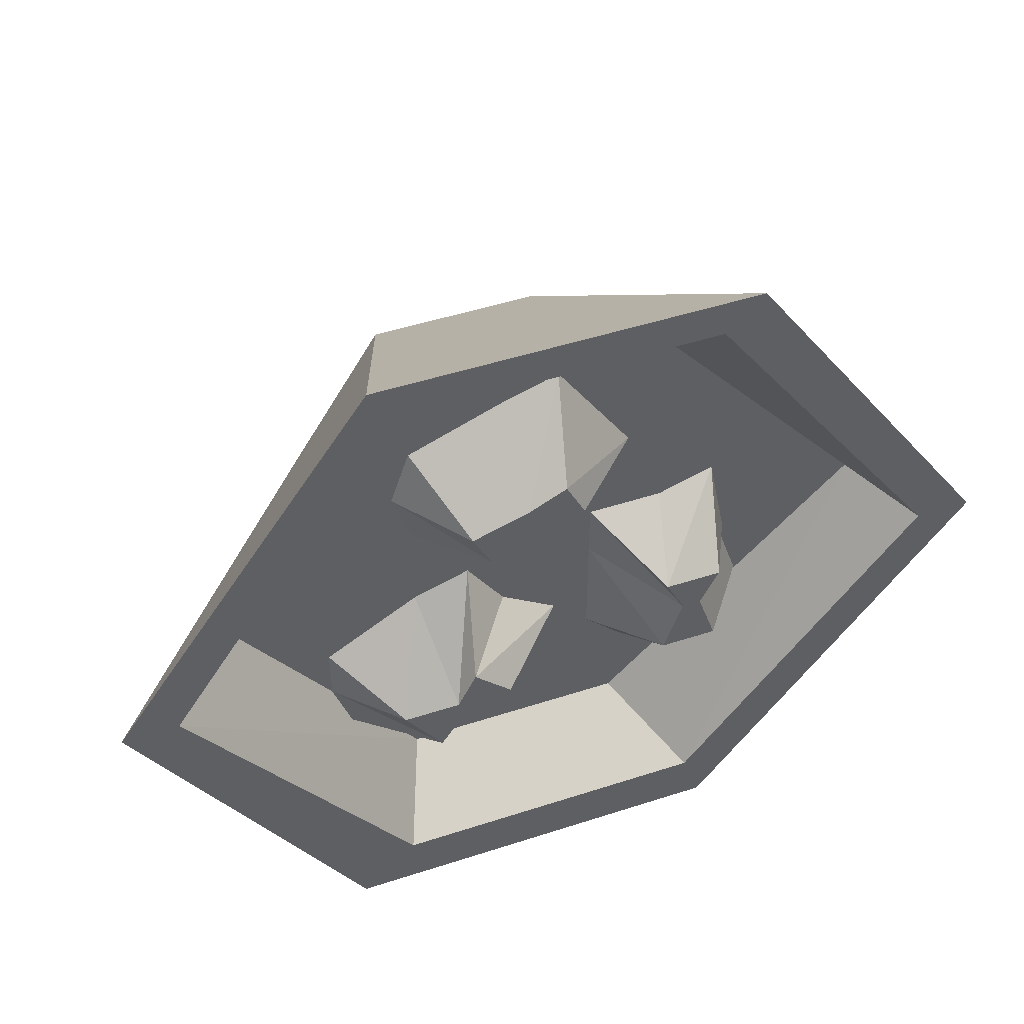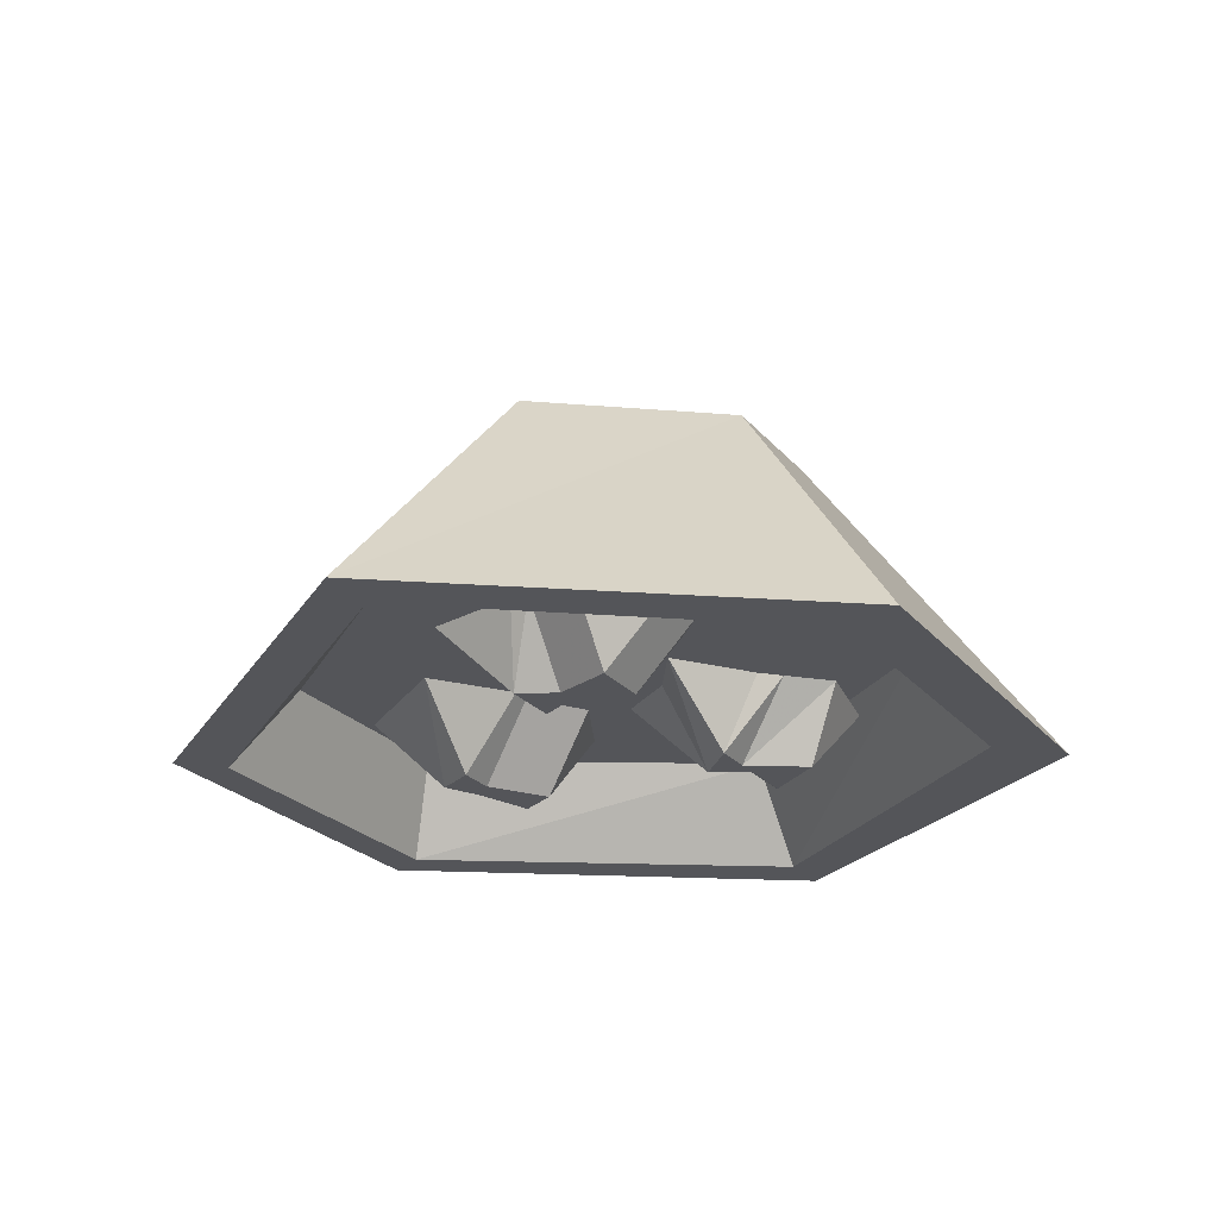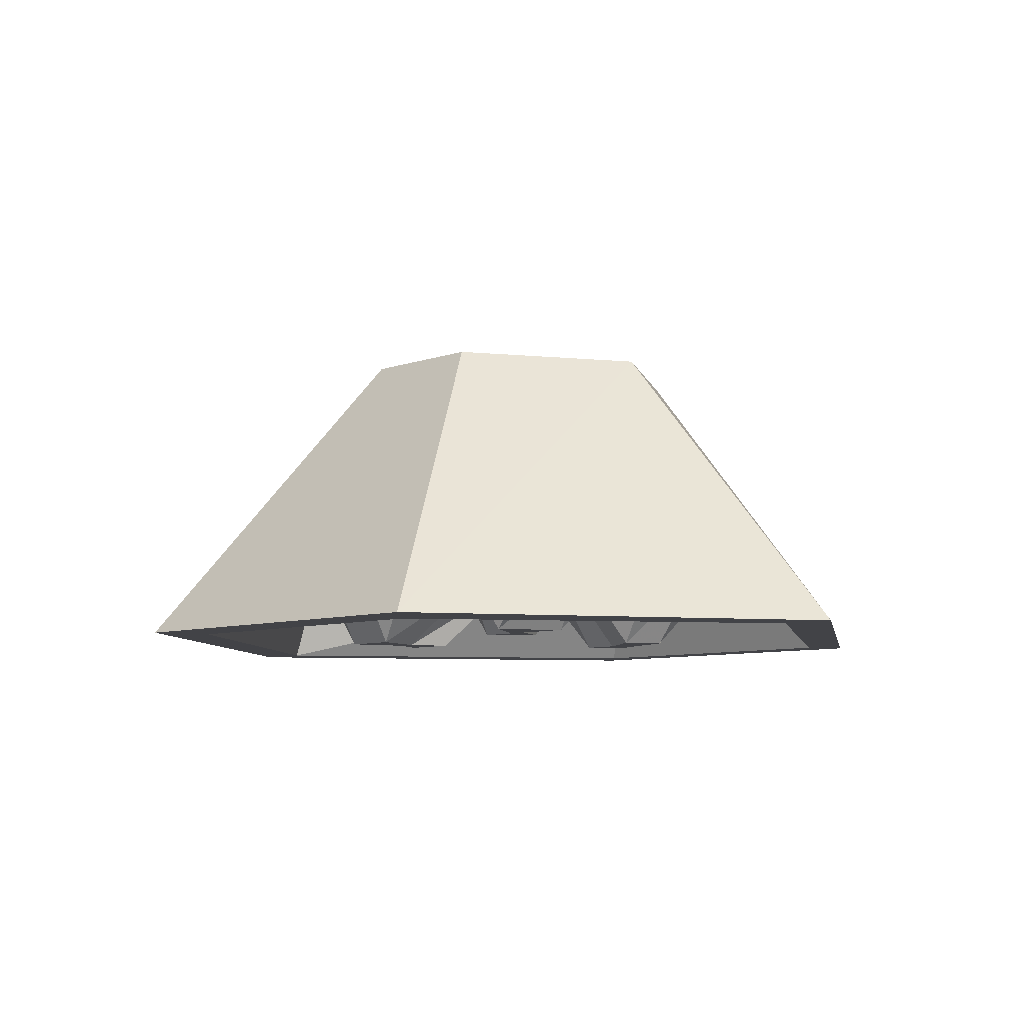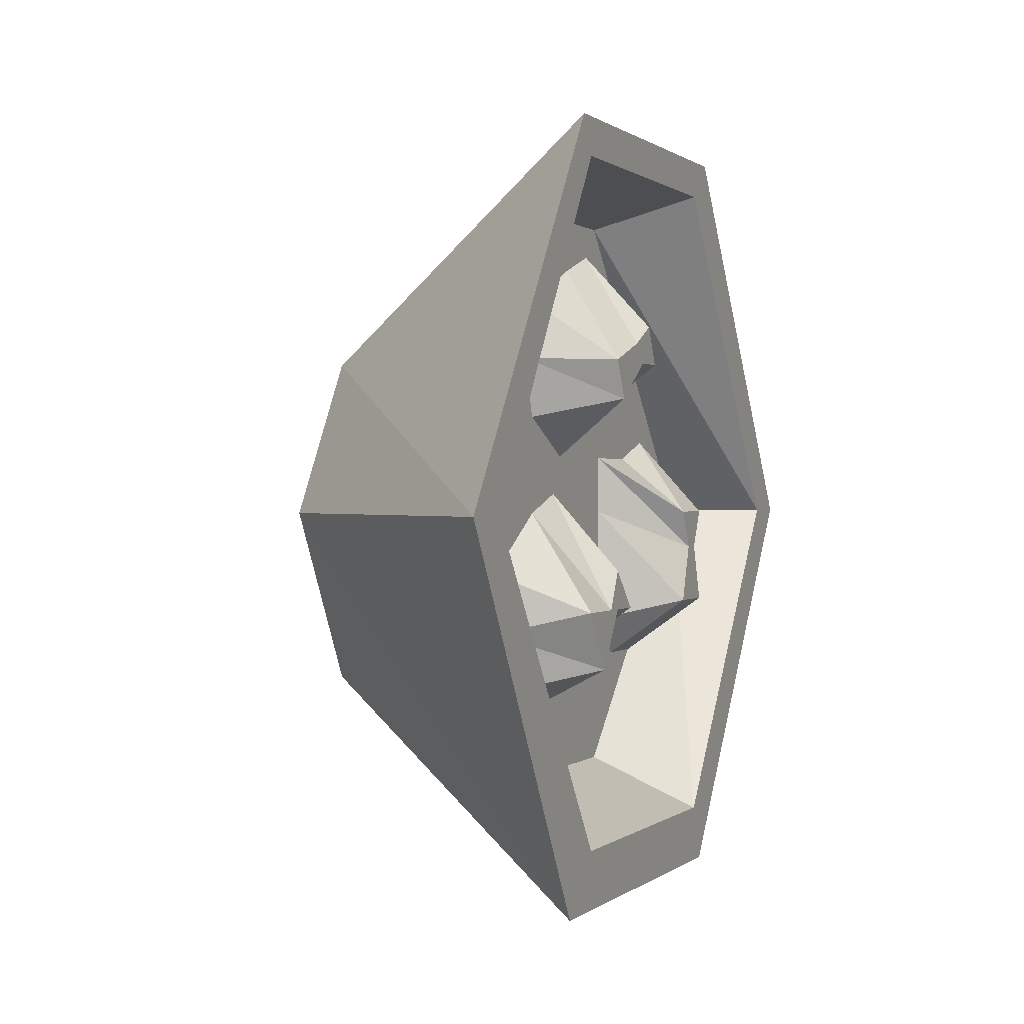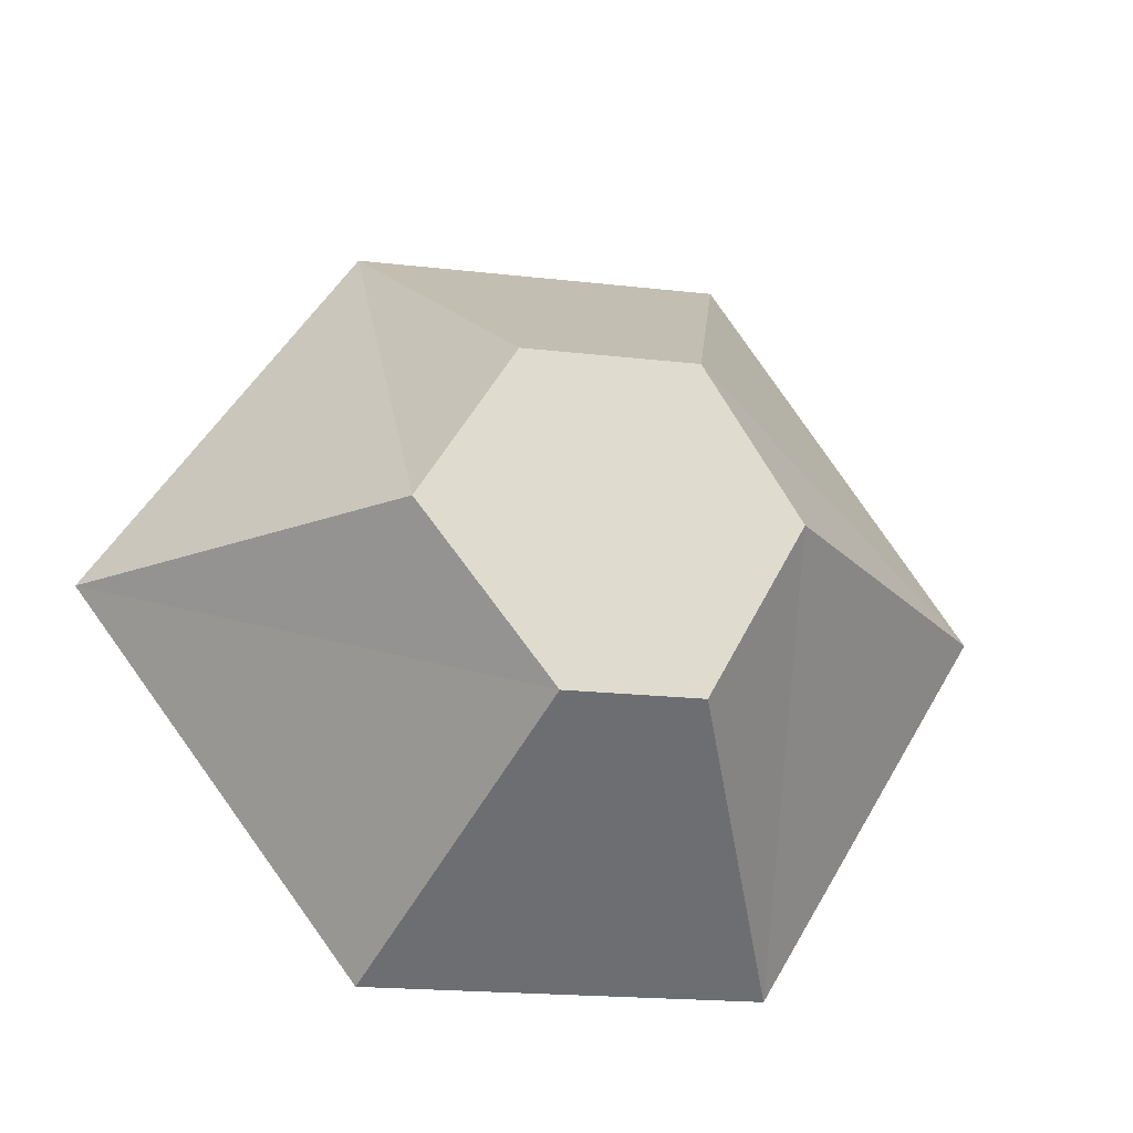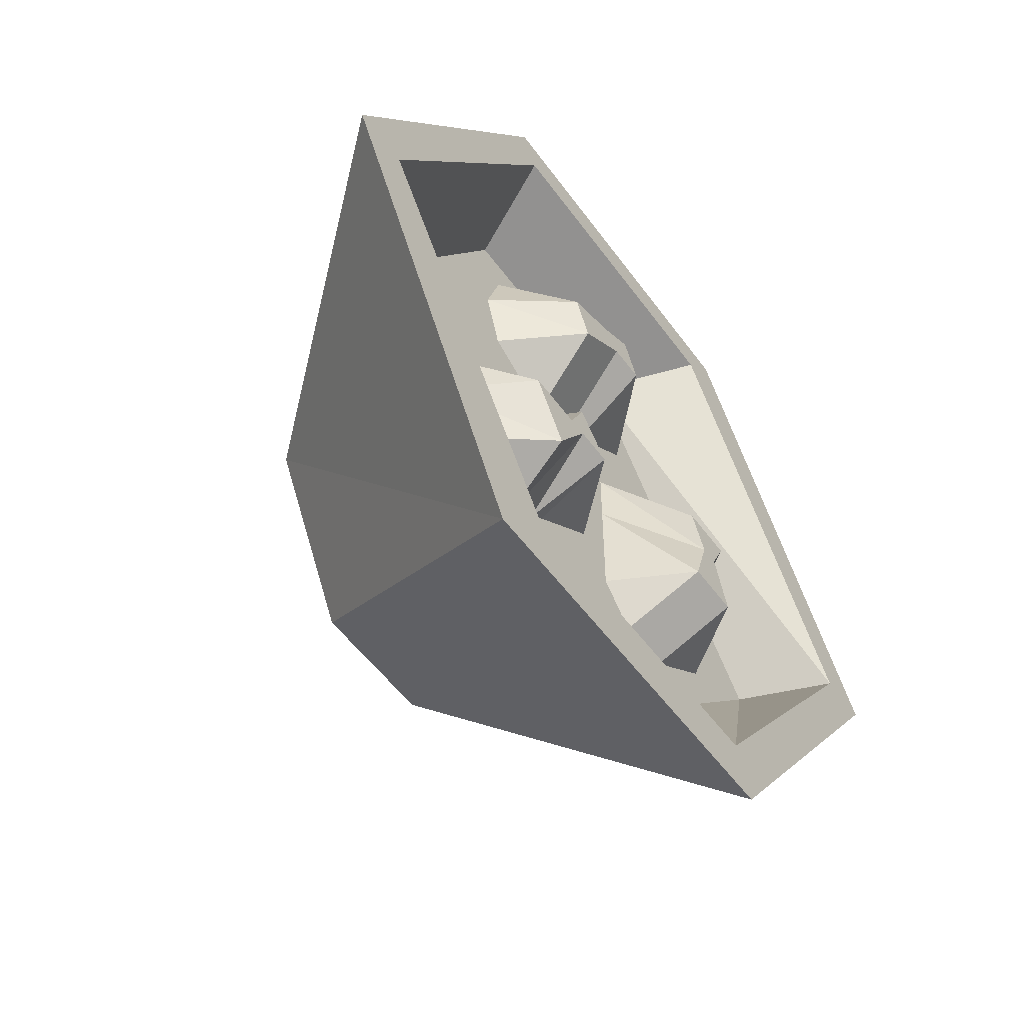
<metadata>
{"format":"obj","ext":"obj","renderer":"f3d","projection":"perspective","resolution":1024,"background":"white","views":[{"elev":47.8,"azim":-20.1,"up":"+Z"},{"elev":-24.6,"azim":120.3,"up":"+Y"},{"elev":-7.4,"azim":-134.7,"up":"+Y"},{"elev":0.5,"azim":-67.7,"up":"+Z"},{"elev":-20.0,"azim":168.1,"up":"+Z"},{"elev":-53.5,"azim":-54.7,"up":"+Z"}]}
</metadata>
<code>
v -0.01562 -0.09375 0.03906
v 0.007812 -0.09375 0.05469
v 0 -0.125 0.07812
v -0.02344 -0.125 0.0625
v -0.04688 -0.09375 0.05469
v -0.05469 -0.09375 0.07812
v -0.03125 -0.125 0.07812
v -0.04688 -0.09375 0.1016
v -0.007812 -0.09375 0.1172
v -0.007812 -0.125 0.08594
v 0.01562 -0.09375 0.125
v 0.007812 -0.125 0.09375
v 0.03125 -0.09375 0.1016
v 0.04688 -0.09375 0.07812
v 0.01562 -0.125 0.07812
v 0.01562 -0.09375 0.05469
v 0.07812 0 0.01562
v 0.03906 0 0.07812
v 0.08594 -0.125 0.1719
v 0.1953 -0.125 0.01562
v 0.02344 0 -0.05469
v 0.07812 -0.125 -0.1406
v -0.03125 0 -0.05469
v -0.08594 -0.125 -0.1406
v -0.07031 0 0.01562
v -0.1797 -0.125 0.01562
v -0.03125 0 0.07812
v -0.07031 -0.125 0.1719
v -0.0625 -0.125 0.1562
v 0.07031 -0.125 0.1562
v 0.1719 -0.125 0.01562
v 0.07031 -0.125 -0.1172
v -0.0625 -0.125 -0.1172
v -0.1562 -0.125 0.01562
v -0.125 -0.08594 0.01562
v -0.04688 -0.08594 0.1406
v 0.04688 -0.08594 0.1406
v 0.1562 -0.08594 0.01562
v 0.04688 -0.08594 -0.09375
v -0.04688 -0.08594 -0.09375
v -0.03125 -0.08594 -0.0625
v -0.09375 -0.08594 0.01562
v -0.03906 -0.08594 0.08594
v 0.04688 -0.08594 0.1016
v 0.08594 -0.08594 0.01562
v 0.05469 -0.08594 -0.05469
v 0.01562 -0.08594 0.01562
v 0.1016 -0.09375 -0.02344
v 0.09375 -0.09375 0
v 0.07031 -0.125 0
v 0.07812 -0.125 -0.02344
v 0.07031 -0.09375 -0.04688
v 0.04688 -0.09375 -0.04688
v 0.05469 -0.125 -0.02344
v 0.03125 -0.09375 -0.03125
v 0.03125 -0.09375 0.01562
v 0.0625 -0.125 0
v 0.03125 -0.09375 0.03906
v 0.05469 -0.125 0.01562
v 0.0625 -0.09375 0.03906
v 0.08594 -0.09375 0.04688
v 0.07812 -0.125 0.01562
v 0.09375 -0.09375 0.007812
v -0.03906 -0.09375 -0.0625
v -0.02344 -0.09375 -0.04688
v -0.03125 -0.125 -0.02344
v -0.04688 -0.125 -0.04688
v -0.07812 -0.09375 -0.05469
v -0.08594 -0.09375 -0.03125
v -0.0625 -0.125 -0.02344
v -0.08594 -0.09375 -0.007812
v -0.04688 -0.09375 0.01562
v -0.03906 -0.125 -0.02344
v -0.02344 -0.09375 0.02344
v -0.03125 -0.125 -0.007812
v -0.007812 -0.09375 0
v 0.01562 -0.09375 -0.01562
v -0.01562 -0.125 -0.02344
v -0.01562 -0.09375 -0.03906
f 1 2 3
f 1 3 4
f 8 7 9
f 9 7 10
f 9 10 11
f 11 10 12
f 16 15 2
f 2 15 3
f 3 15 12
f 3 12 10
f 3 10 4
f 4 10 7
f 41 46 47
f 41 47 42
f 42 47 43
f 43 47 44
f 44 47 45
f 45 47 46
f 48 49 50
f 48 50 51
f 55 54 56
f 56 54 57
f 56 57 58
f 58 57 59
f 63 62 49
f 49 62 50
f 50 62 59
f 50 59 57
f 50 57 51
f 51 57 54
f 64 65 66
f 64 66 67
f 71 70 72
f 72 70 73
f 72 73 74
f 74 73 75
f 79 78 65
f 65 78 66
f 66 78 75
f 66 75 73
f 66 73 67
f 67 73 70
f 1 4 5
f 5 4 6
f 6 4 7
f 6 7 8
f 11 12 13
f 13 12 14
f 14 12 15
f 14 15 16
f 48 51 52
f 52 51 53
f 53 51 54
f 53 54 55
f 58 59 60
f 60 59 61
f 61 59 62
f 61 62 63
f 64 67 68
f 68 67 69
f 69 67 70
f 69 70 71
f 74 75 76
f 76 75 77
f 77 75 78
f 77 78 79
f 17 18 19
f 17 19 20
f 17 20 21
f 21 20 22
f 21 22 23
f 23 22 24
f 23 24 25
f 25 24 26
f 25 26 27
f 27 26 28
f 27 28 18
f 18 28 19
f 29 34 35
f 29 35 36
f 29 36 30
f 30 36 37
f 30 37 31
f 31 37 38
f 31 38 32
f 32 38 39
f 32 39 33
f 33 39 40
f 33 40 34
f 34 40 35
f 19 28 29
f 19 29 30
f 19 30 20
f 20 30 31
f 20 31 22
f 22 31 32
f 22 32 24
f 24 32 33
f 24 33 26
f 26 33 34
f 26 34 28
f 28 34 29
f 35 40 41
f 35 41 42
f 35 42 36
f 36 42 43
f 36 43 37
f 37 43 44
f 37 44 38
f 38 44 45
f 38 45 39
f 39 45 46
f 39 46 40
f 40 46 41

</code>
